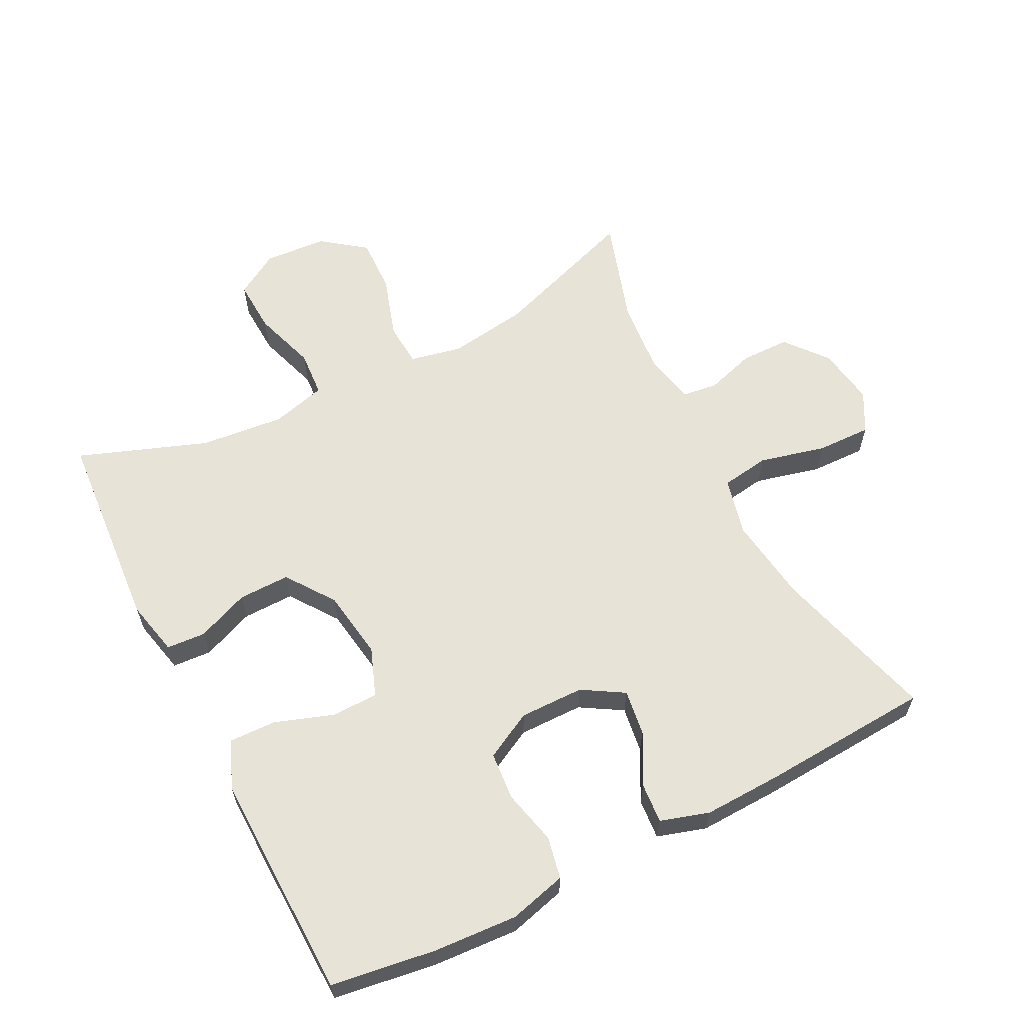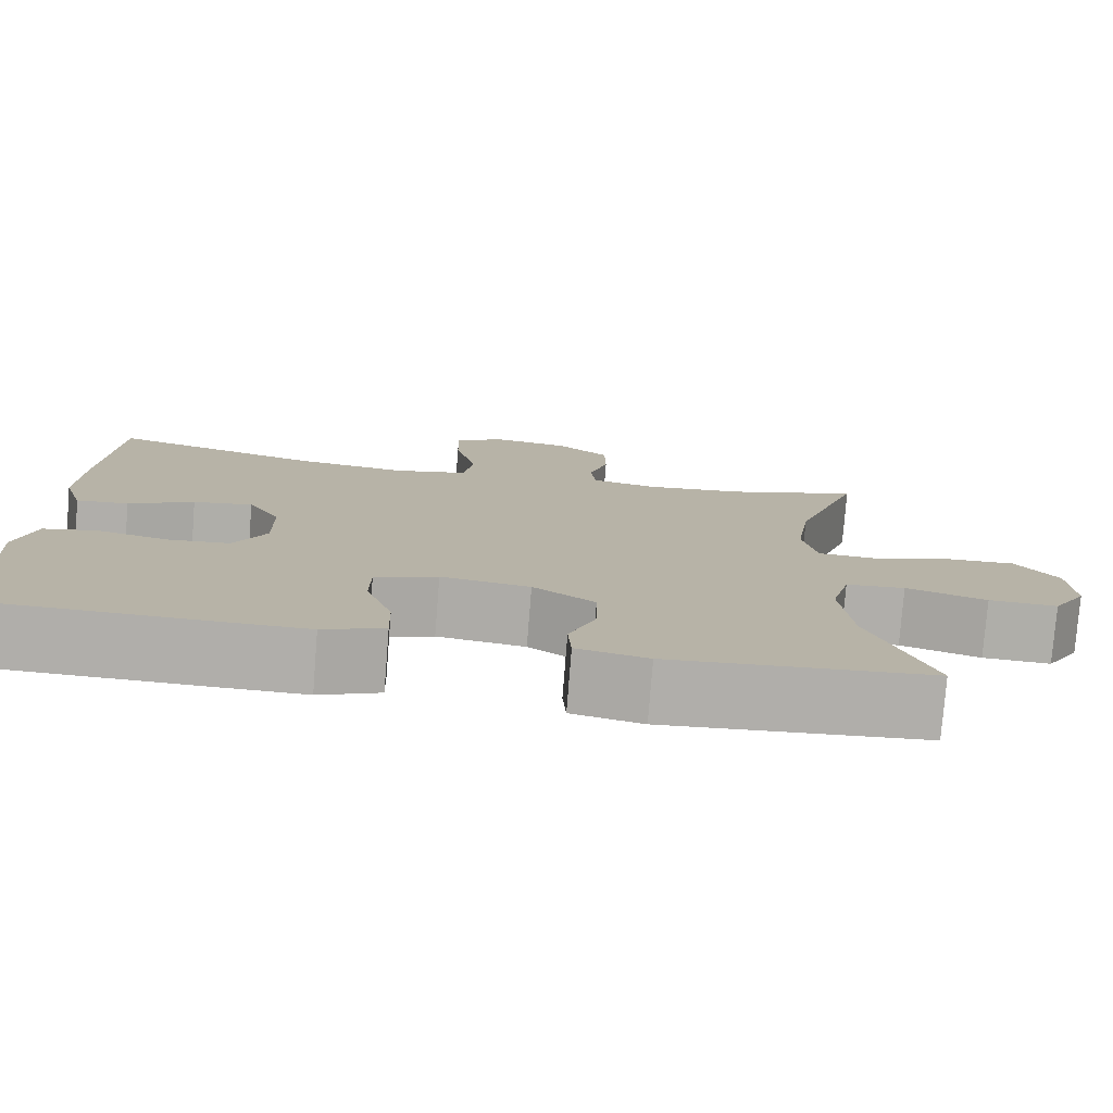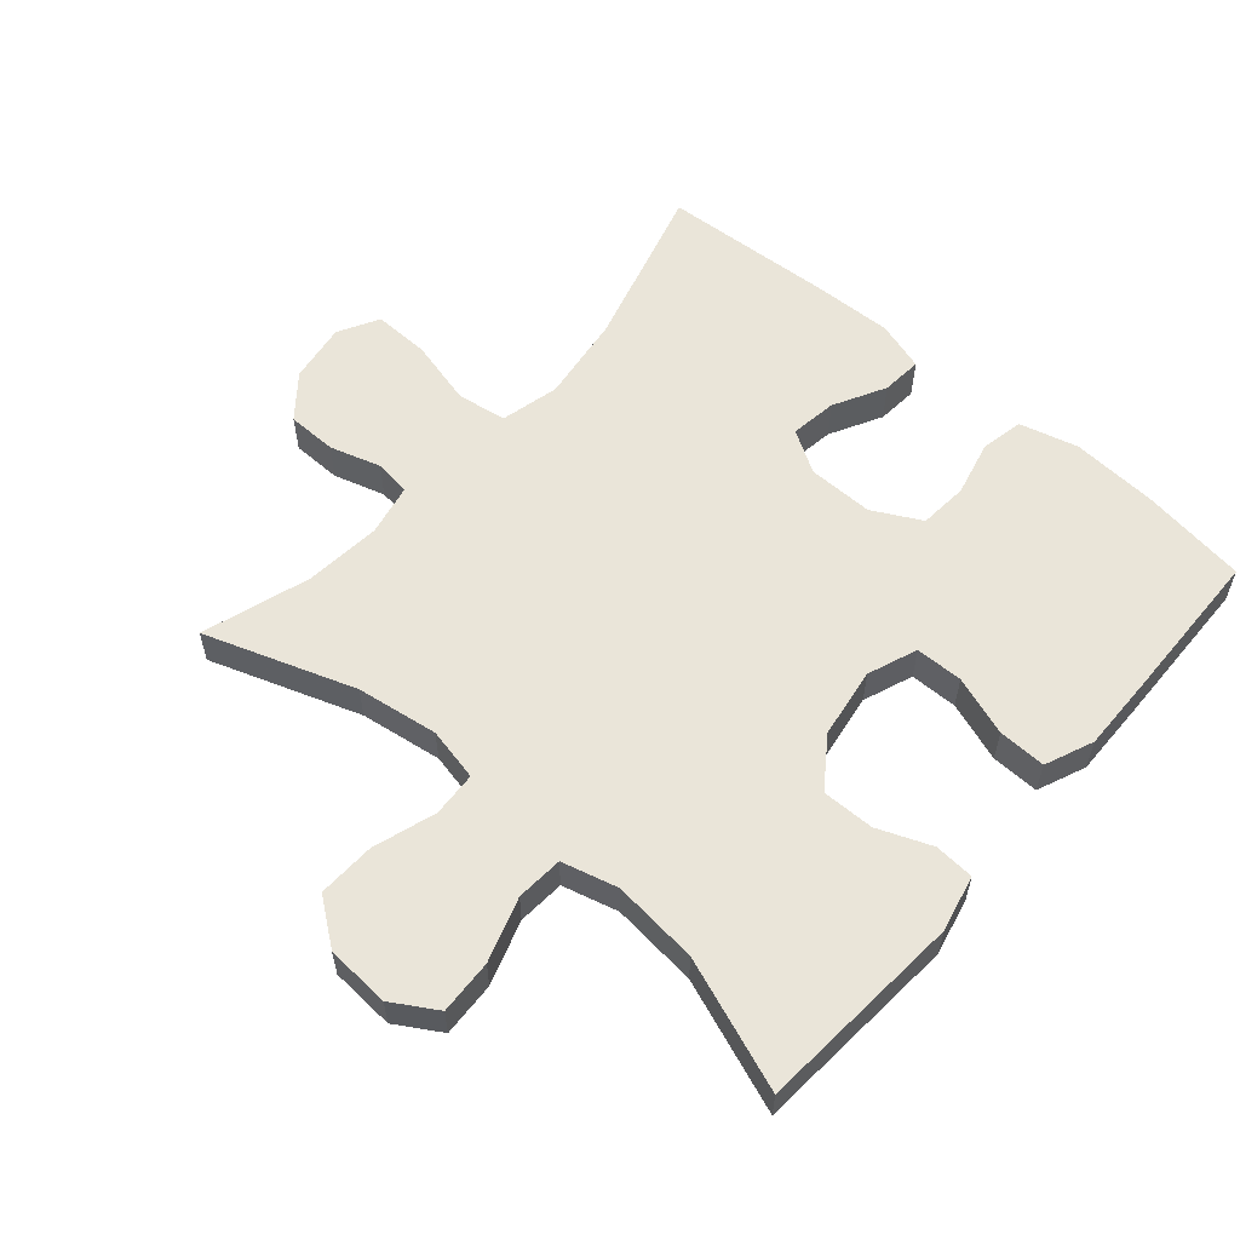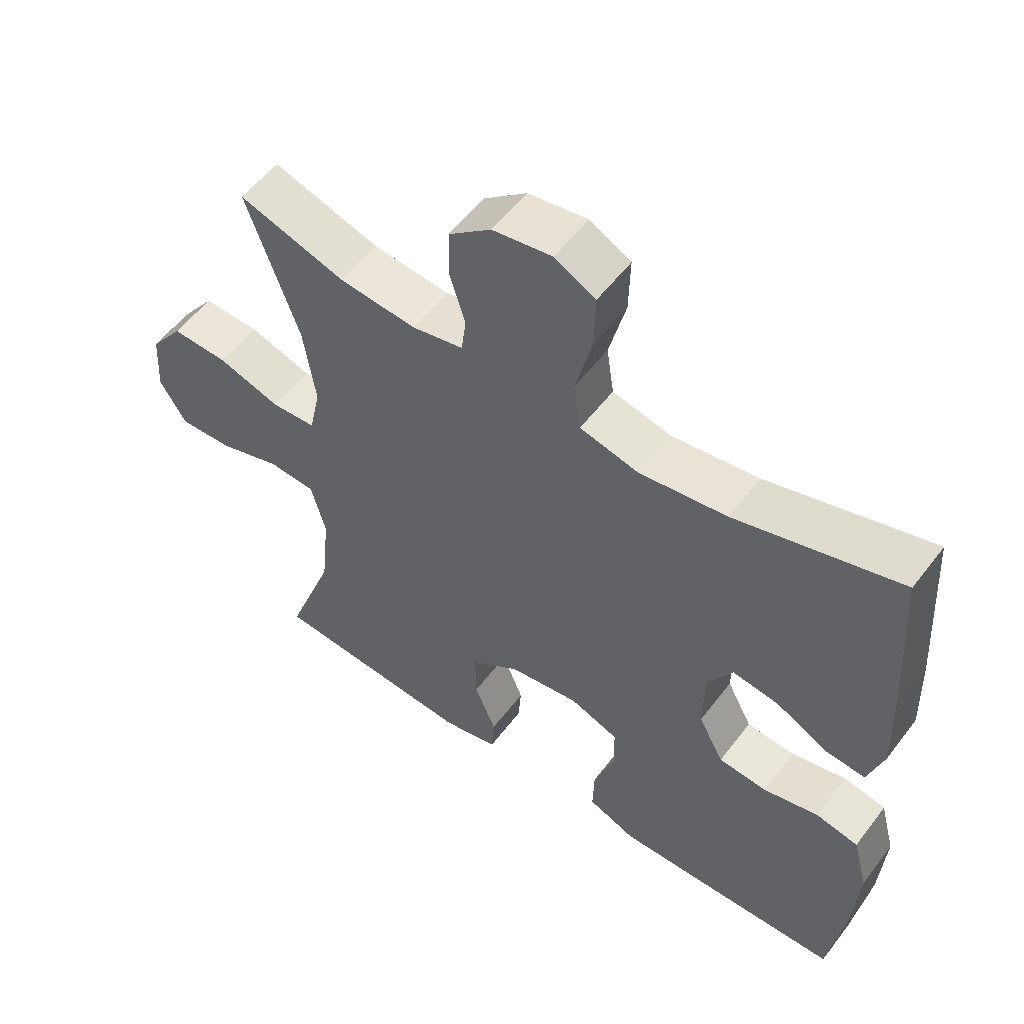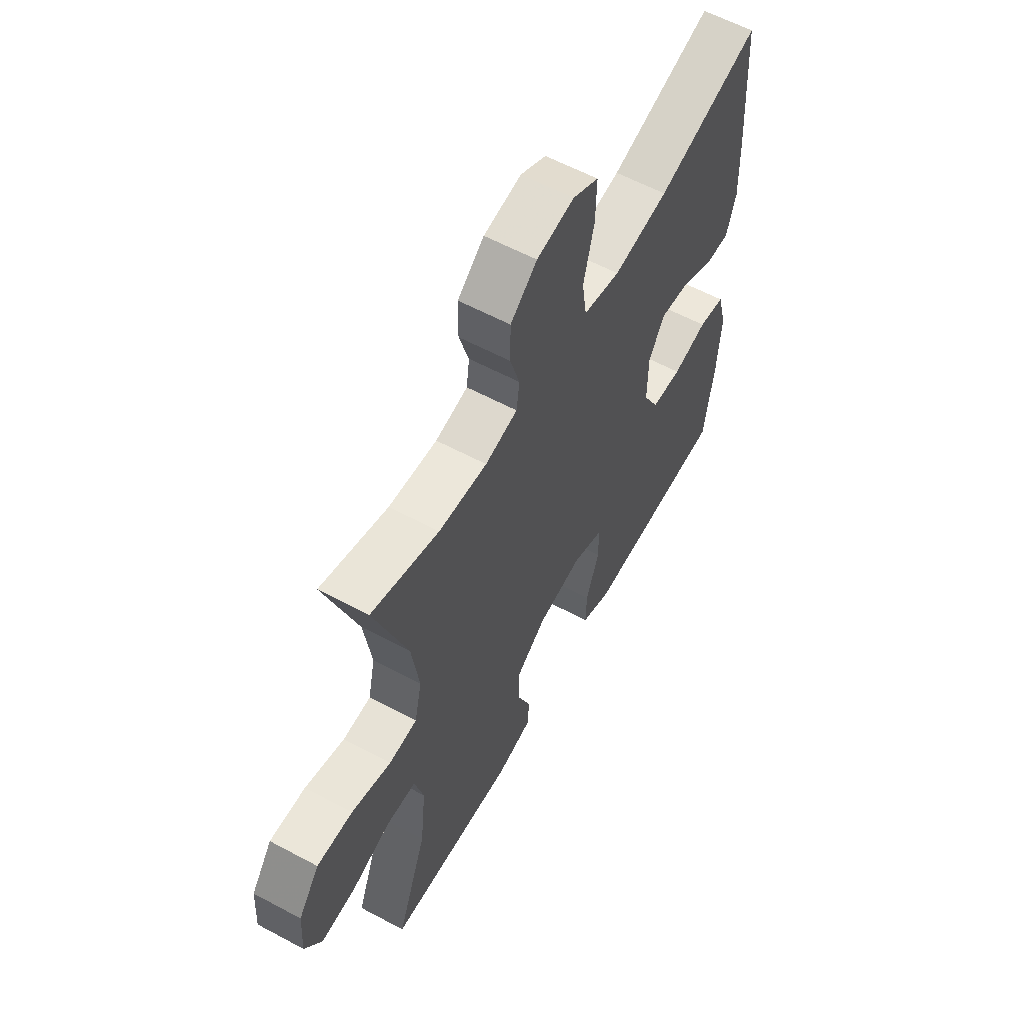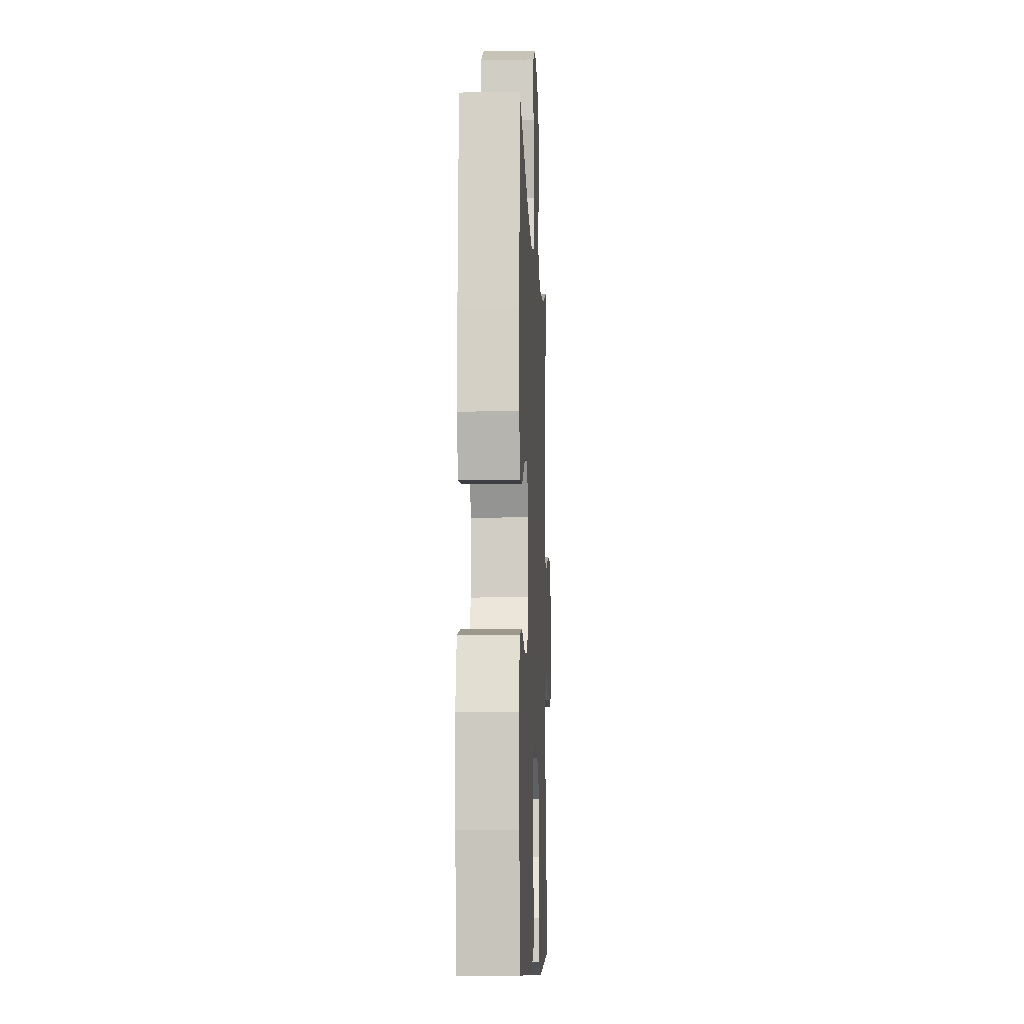
<metadata>
{"format":"obj","ext":"obj","renderer":"f3d","projection":"perspective","resolution":1024,"background":"white","views":[{"elev":61.5,"azim":-117.0,"up":"+Y"},{"elev":-77.8,"azim":-4.5,"up":"+Z"},{"elev":58.0,"azim":131.0,"up":"+Y"},{"elev":55.2,"azim":-143.4,"up":"+Z"},{"elev":59.7,"azim":118.8,"up":"+Z"},{"elev":-8.4,"azim":-87.5,"up":"+Z"}]}
</metadata>
<code>
v -0.5 0.07 0.5
v -0.253 0.07 0.43
v -0.122 0.07 0.412
v -0.034 0.07 0.433
v -0.023 0.07 0.507
v -0.048 0.07 0.607
v -0.05 0.07 0.69
v 0.011 0.07 0.723
v 0.1 0.07 0.709
v 0.163 0.07 0.658
v 0.164 0.07 0.584
v 0.141 0.07 0.508
v 0.148 0.07 0.454
v 0.225 0.07 0.438
v 0.34 0.07 0.449
v 0.5 0.07 0.5
v 0.422 0.07 0.276
v 0.404 0.07 0.154
v 0.421 0.07 0.075
v 0.488 0.07 0.071
v 0.582 0.07 0.101
v 0.667 0.07 0.104
v 0.717 0.07 0.037
v 0.723 0.07 -0.058
v 0.683 0.07 -0.124
v 0.602 0.07 -0.12
v 0.507 0.07 -0.089
v 0.437 0.07 -0.094
v 0.415 0.07 -0.177
v 0.428 0.07 -0.305
v 0.5 0.07 -0.5
v 0.193 0.07 -0.523
v 0.109 0.07 -0.504
v 0.105 0.07 -0.445
v 0.137 0.07 -0.365
v 0.138 0.07 -0.287
v 0.065 0.07 -0.235
v -0.04 0.07 -0.219
v -0.114 0.07 -0.247
v -0.115 0.07 -0.318
v -0.084 0.07 -0.407
v -0.082 0.07 -0.478
v -0.154 0.07 -0.508
v -0.268 0.07 -0.506
v -0.5 0.07 -0.5
v -0.523 0.07 -0.342
v -0.531 0.07 -0.214
v -0.508 0.07 -0.127
v -0.444 0.07 -0.114
v -0.361 0.07 -0.134
v -0.288 0.07 -0.128
v -0.25 0.07 -0.056
v -0.251 0.07 0.042
v -0.289 0.07 0.105
v -0.359 0.07 0.095
v -0.436 0.07 0.054
v -0.497 0.07 0.049
v -0.52 0.07 0.123
v -0.516 0.07 0.243
v -0.5 0 0.5
v -0.253 0 0.43
v -0.122 0 0.412
v -0.034 0 0.433
v -0.023 0 0.507
v -0.048 0 0.607
v -0.05 0 0.69
v 0.011 0 0.723
v 0.1 0 0.709
v 0.163 0 0.658
v 0.164 0 0.584
v 0.141 0 0.508
v 0.148 0 0.454
v 0.225 0 0.438
v 0.34 0 0.449
v 0.5 0 0.5
v 0.422 0 0.276
v 0.404 0 0.154
v 0.421 0 0.075
v 0.488 0 0.071
v 0.582 0 0.101
v 0.667 0 0.104
v 0.717 0 0.037
v 0.723 0 -0.058
v 0.683 0 -0.124
v 0.602 0 -0.12
v 0.507 0 -0.089
v 0.437 0 -0.094
v 0.415 0 -0.177
v 0.428 0 -0.305
v 0.5 0 -0.5
v 0.193 0 -0.523
v 0.109 0 -0.504
v 0.105 0 -0.445
v 0.137 0 -0.365
v 0.138 0 -0.287
v 0.065 0 -0.235
v -0.04 0 -0.219
v -0.114 0 -0.247
v -0.115 0 -0.318
v -0.084 0 -0.407
v -0.082 0 -0.478
v -0.154 0 -0.508
v -0.268 0 -0.506
v -0.5 0 -0.5
v -0.523 0 -0.342
v -0.531 0 -0.214
v -0.508 0 -0.127
v -0.444 0 -0.114
v -0.361 0 -0.134
v -0.288 0 -0.128
v -0.25 0 -0.056
v -0.251 0 0.042
v -0.289 0 0.105
v -0.359 0 0.095
v -0.436 0 0.054
v -0.497 0 0.049
v -0.52 0 0.123
v -0.516 0 0.243
f 58 59 1 2
f 55 56 57 58
f 54 55 58 2
f 53 54 2 3
f 52 53 3 4
f 47 48 49 50
f 47 50 51
f 46 47 51
f 45 46 51
f 44 45 51
f 43 44 51 52
f 40 41 42 43
f 39 40 43 52
f 32 33 34 35
f 30 31 32 35
f 29 30 35 36
f 28 29 36 37
f 24 25 26 27
f 24 27 28
f 23 24 28
f 20 21 22 23
f 19 20 23 28
f 18 19 28 37
f 15 16 17
f 14 15 17 18
f 13 14 18 37
f 9 10 11 12
f 5 6 7 8
f 4 5 8 9
f 38 39 52 4
f 12 13 37 38
f 4 9 12 38
f 61 60 118 117
f 117 116 115 114
f 61 117 114 113
f 62 61 113 112
f 63 62 112 111
f 109 108 107 106
f 110 109 106
f 110 106 105
f 110 105 104
f 110 104 103
f 111 110 103 102
f 102 101 100 99
f 111 102 99 98
f 94 93 92 91
f 94 91 90 89
f 95 94 89 88
f 96 95 88 87
f 86 85 84 83
f 87 86 83
f 87 83 82
f 82 81 80 79
f 87 82 79 78
f 96 87 78 77
f 76 75 74
f 77 76 74 73
f 96 77 73 72
f 71 70 69 68
f 67 66 65 64
f 68 67 64 63
f 63 111 98 97
f 97 96 72 71
f 97 71 68 63
f 1 60 61 2
f 2 61 62 3
f 3 62 63 4
f 4 63 64 5
f 5 64 65 6
f 6 65 66 7
f 7 66 67 8
f 8 67 68 9
f 9 68 69 10
f 10 69 70 11
f 11 70 71 12
f 12 71 72 13
f 13 72 73 14
f 14 73 74 15
f 15 74 75 16
f 16 75 76 17
f 17 76 77 18
f 18 77 78 19
f 19 78 79 20
f 20 79 80 21
f 21 80 81 22
f 22 81 82 23
f 23 82 83 24
f 24 83 84 25
f 25 84 85 26
f 26 85 86 27
f 27 86 87 28
f 28 87 88 29
f 29 88 89 30
f 30 89 90 31
f 31 90 91 32
f 32 91 92 33
f 33 92 93 34
f 34 93 94 35
f 35 94 95 36
f 36 95 96 37
f 37 96 97 38
f 38 97 98 39
f 39 98 99 40
f 40 99 100 41
f 41 100 101 42
f 42 101 102 43
f 43 102 103 44
f 44 103 104 45
f 45 104 105 46
f 46 105 106 47
f 47 106 107 48
f 48 107 108 49
f 49 108 109 50
f 50 109 110 51
f 51 110 111 52
f 52 111 112 53
f 53 112 113 54
f 54 113 114 55
f 55 114 115 56
f 56 115 116 57
f 57 116 117 58
f 58 117 118 59
f 59 118 60 1

</code>
